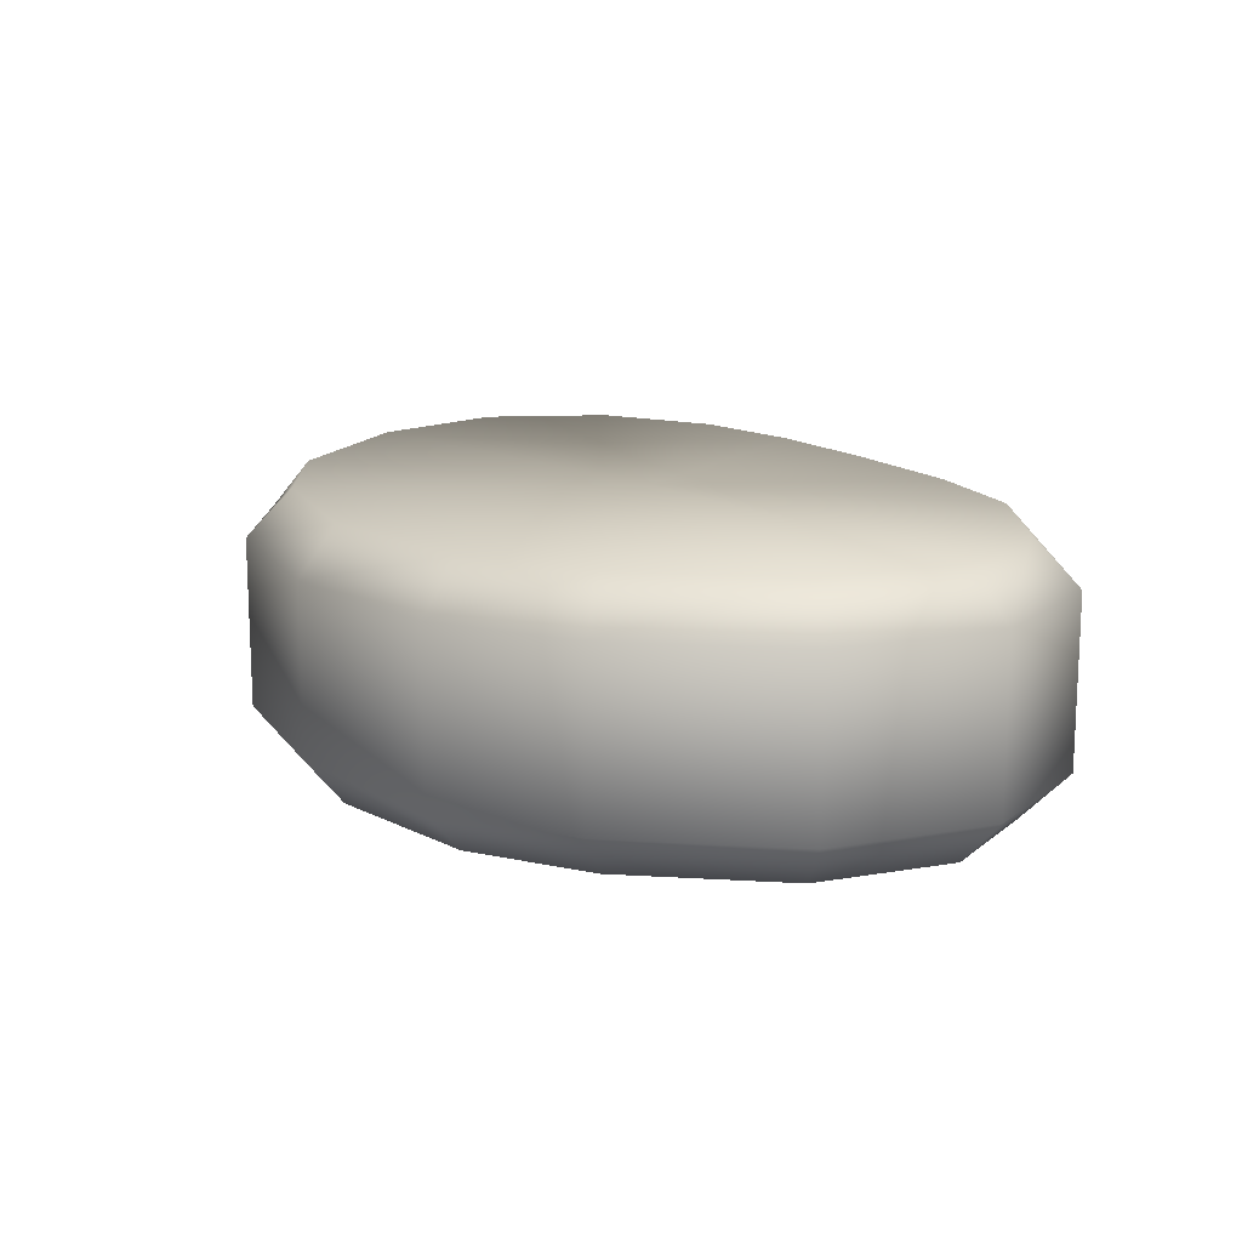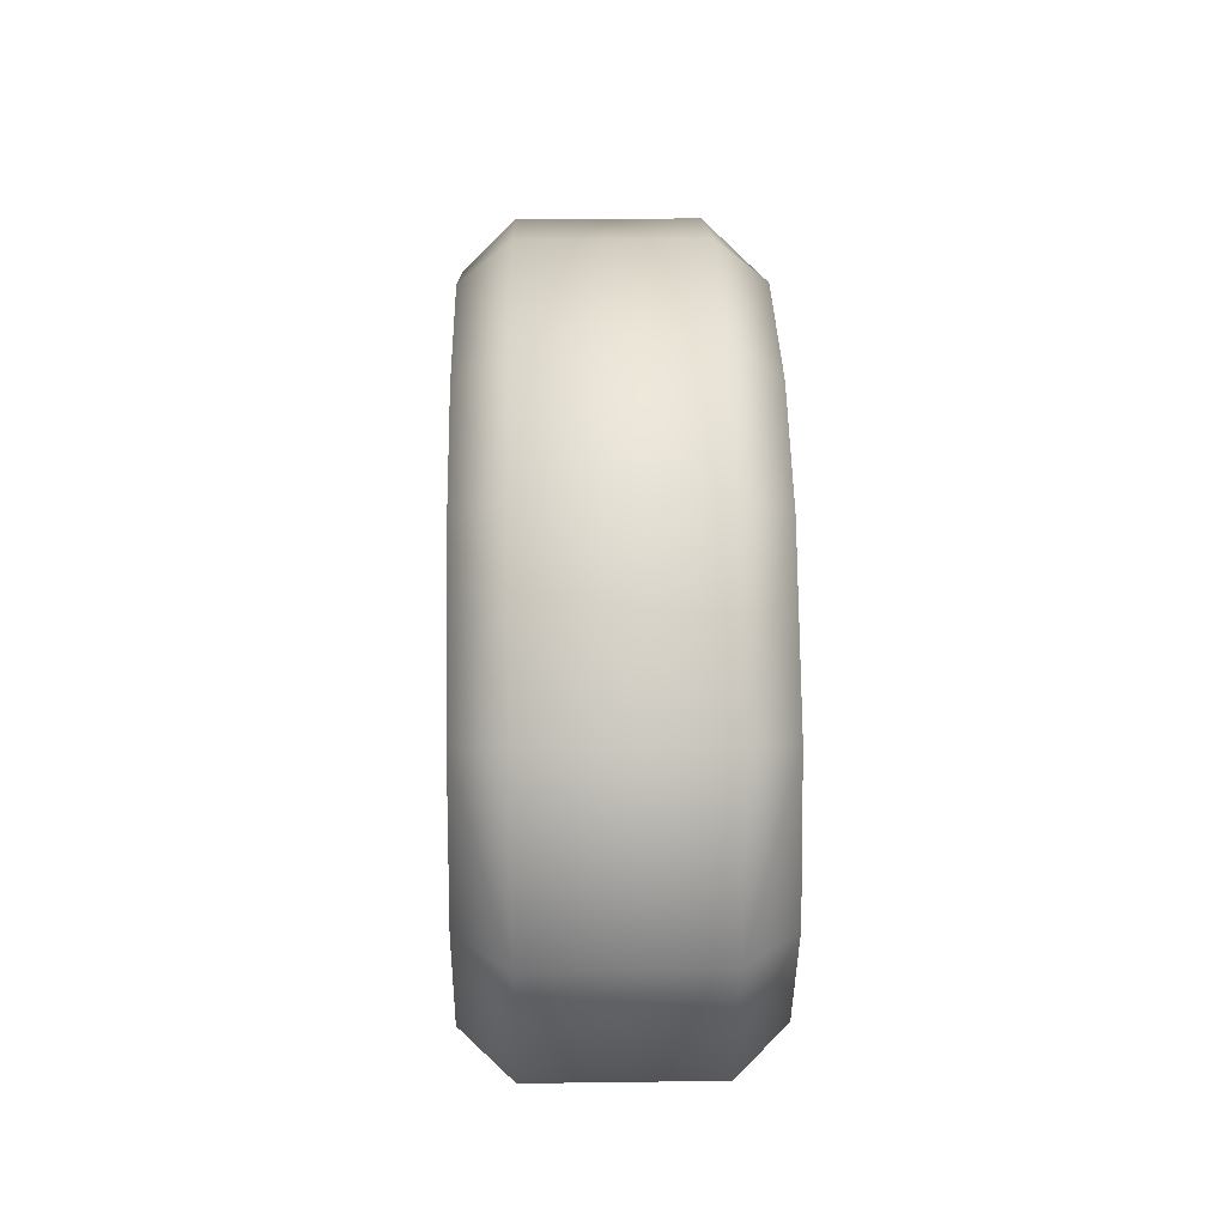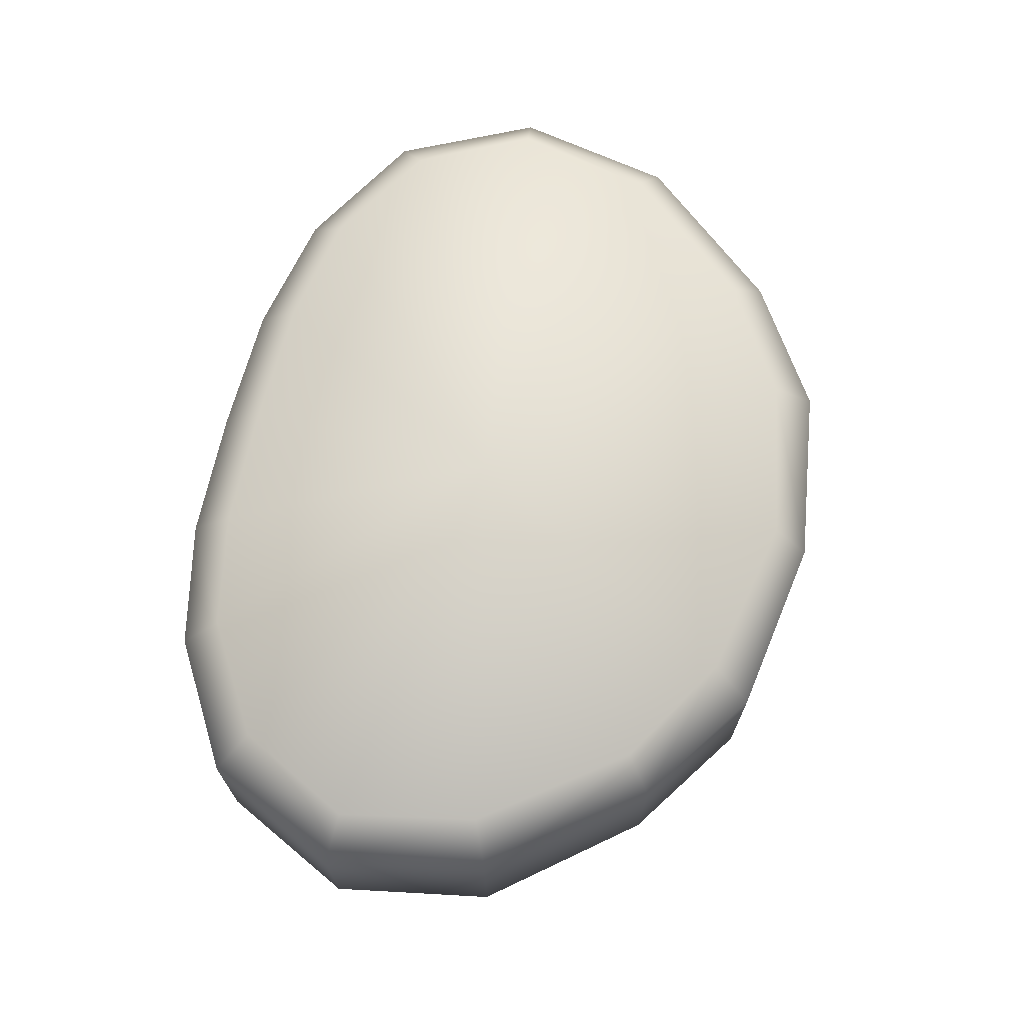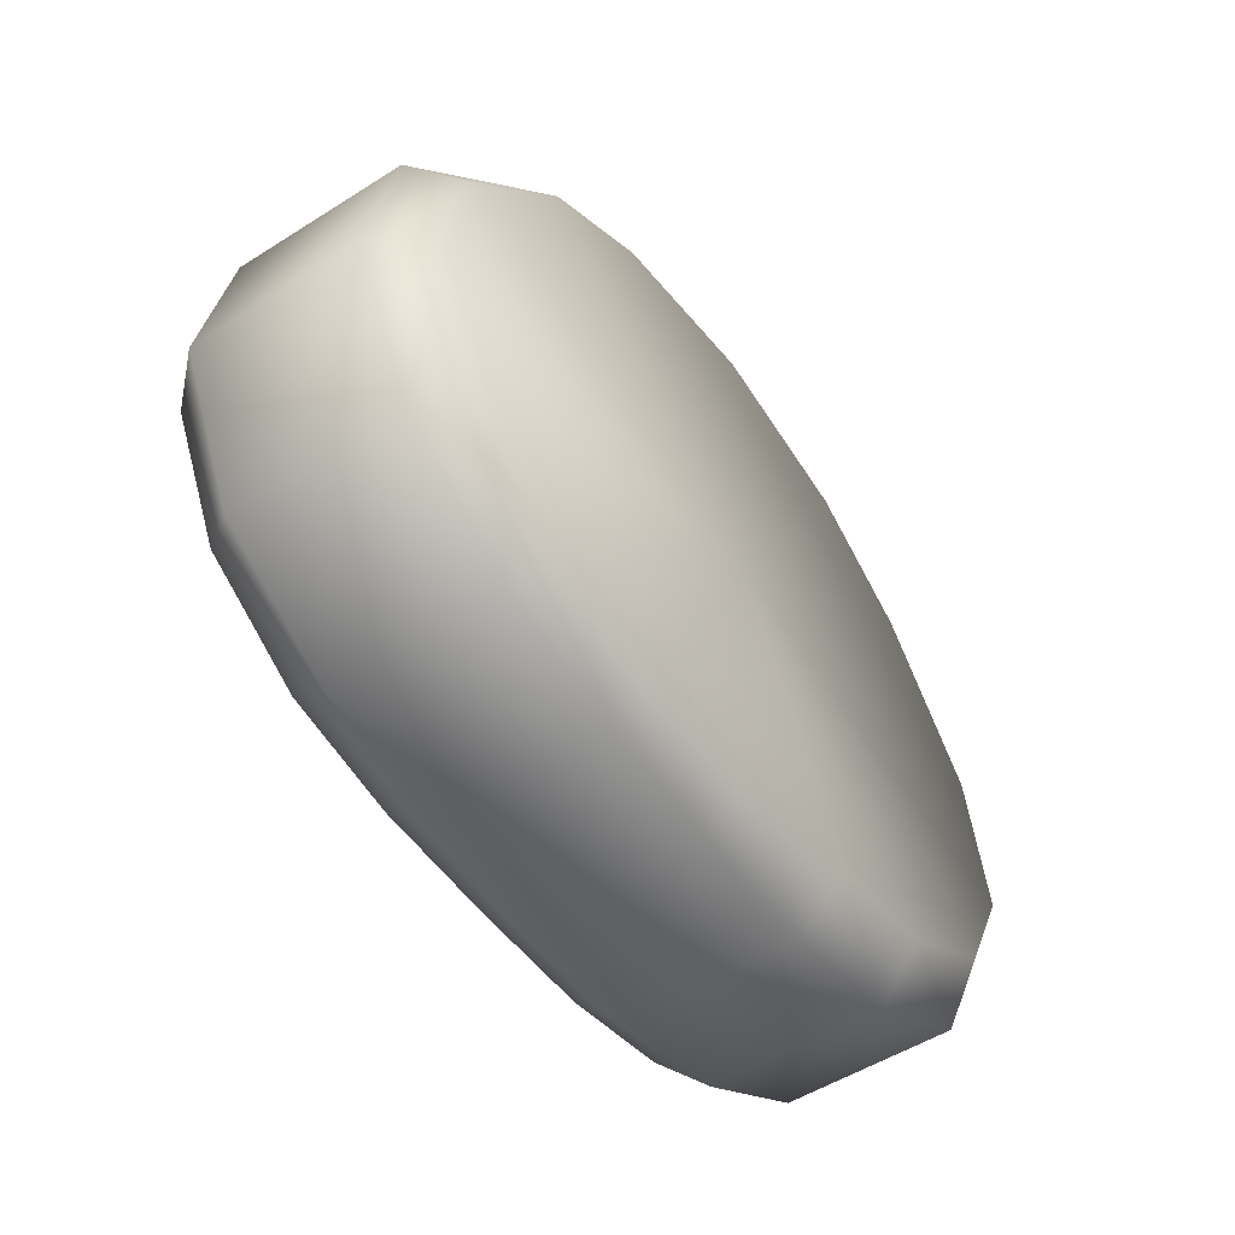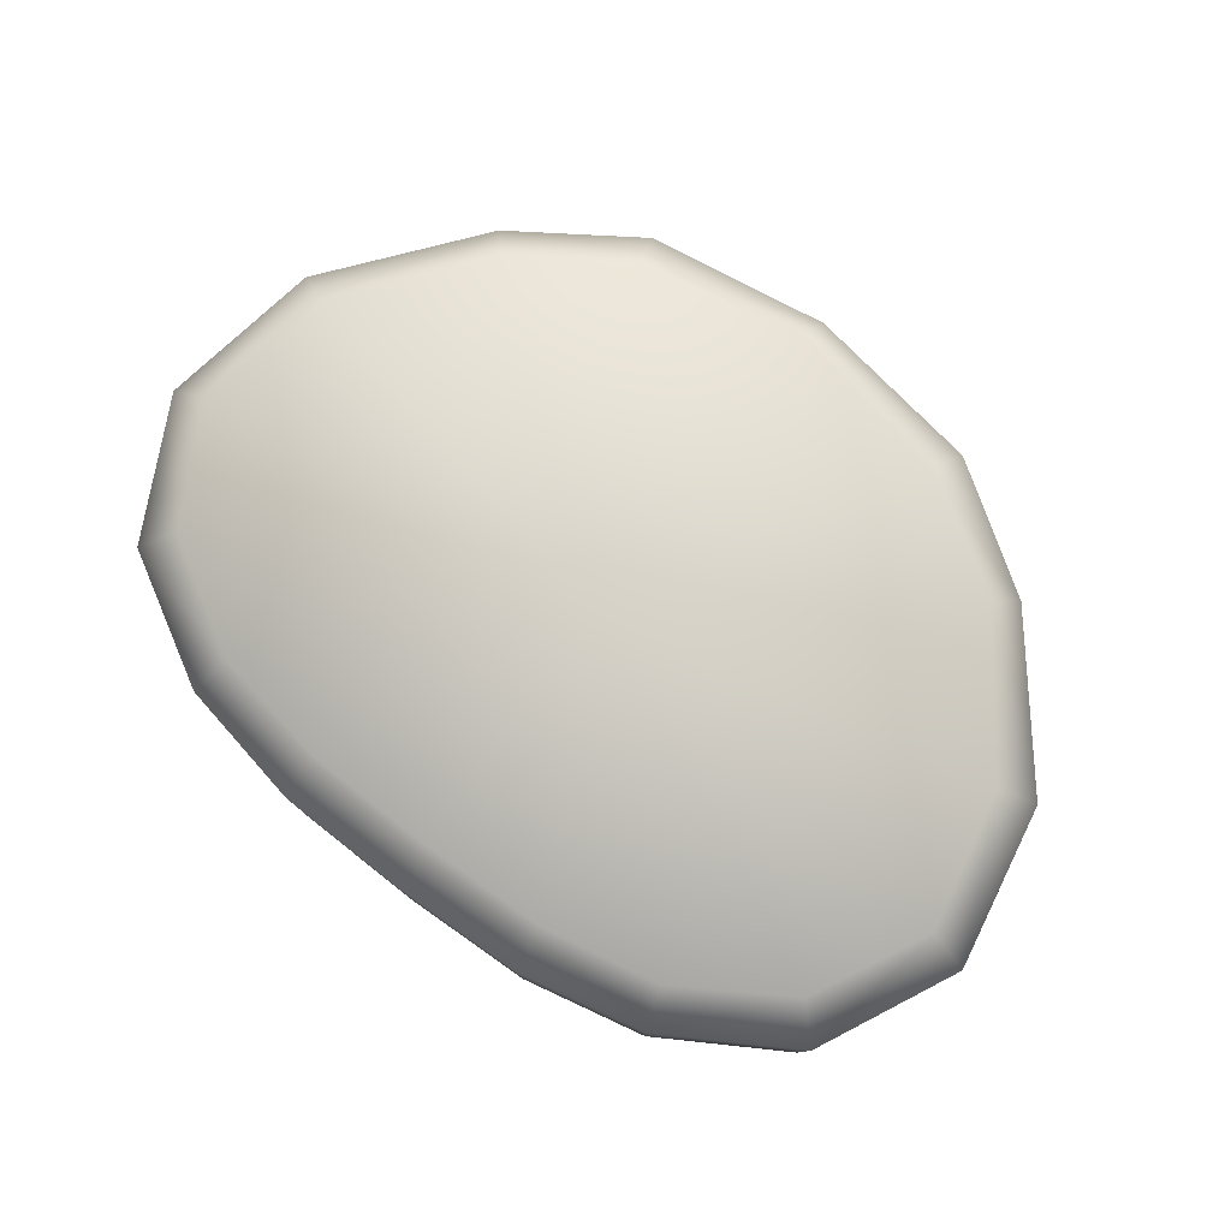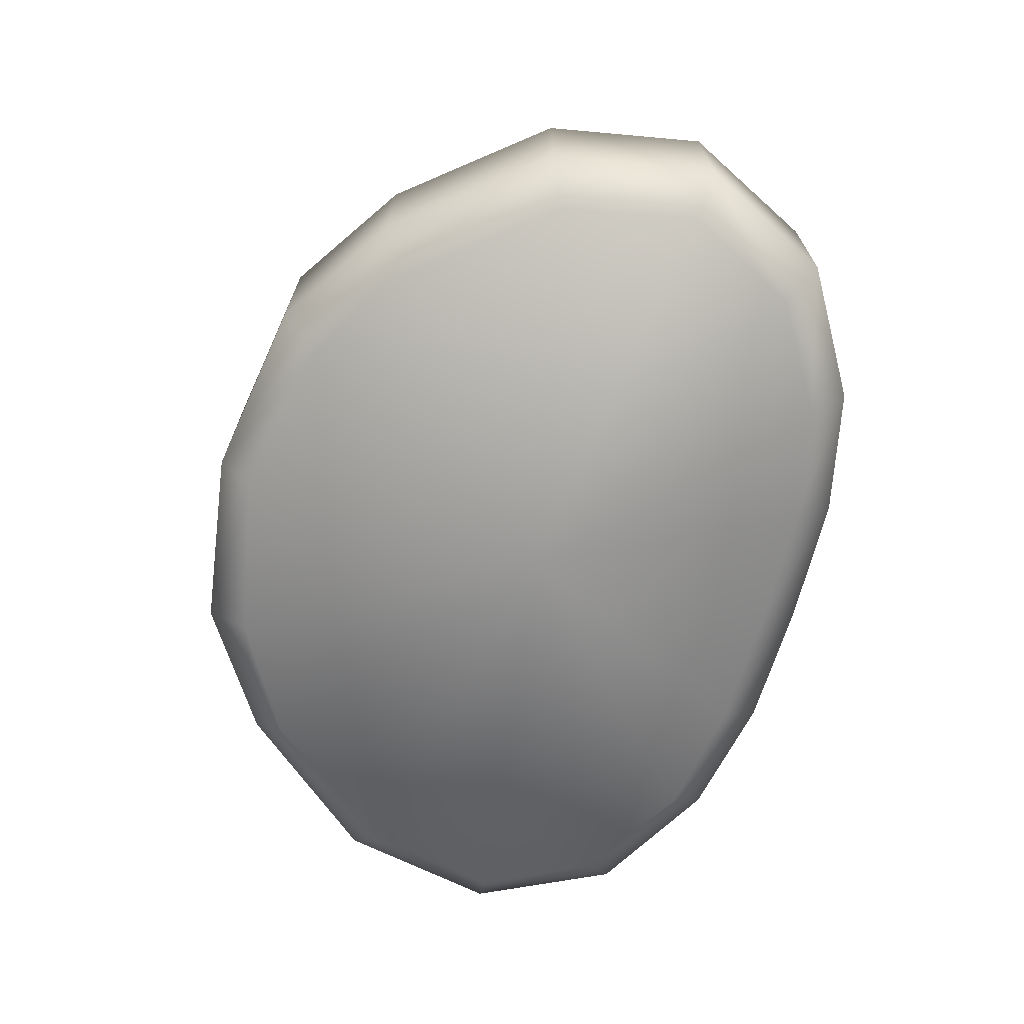
<metadata>
{"format":"obj","ext":"obj","renderer":"f3d","projection":"perspective","resolution":1024,"background":"white","views":[{"elev":14.8,"azim":-121.7,"up":"+Z"},{"elev":22.8,"azim":88.7,"up":"+Y"},{"elev":69.5,"azim":103.8,"up":"+Z"},{"elev":-52.1,"azim":124.4,"up":"+Y"},{"elev":78.7,"azim":36.6,"up":"+Z"},{"elev":-68.7,"azim":-105.8,"up":"+Z"}]}
</metadata>
<code>
o baguette_slice
v 3e-05 0.117 0.05271
v 0.1239 0.22 0.03373
v -0.1242 0.2201 0.03373
v -0.1578 0.03688 0.03373
v 0.1727 0.1601 0.03373
v -0.07402 0.2535 0.03373
v -0.05385 -0.00449 0.03373
v -0.1854 0.09342 0.03373
v 0.1058 0.006351 0.03373
v -0.1058 0.006351 0.03373
v 0.1852 0.09342 0.03373
v -0 -0.005994 0.03373
v -0.000276 0.265 0.03373
v -0.1729 0.1601 0.03373
v 0.05386 -0.00449 0.03373
v 0.07354 0.2536 0.03373
v 0.1576 0.03688 0.03373
v 0.06712 0.2364 0.05271
v 0.1137 0.2086 0.05271
v -0.1123 0.2067 0.05271
v -0.0673 0.2364 0.05271
v 0.156 0.1522 0.05271
v -0.1563 0.1524 0.05271
v -0.1439 0.04938 0.05271
v -0.1676 0.09614 0.05271
v -0.0994 0.0224 0.05271
v -0.000754 0.2497 0.05271
v 6.3e-05 0.01197 0.05271
v -0.05183 0.01329 0.05271
v 0.09937 0.0224 0.05271
v 0.05183 0.01329 0.05271
v 0.1437 0.04936 0.05271
v 0.1674 0.09613 0.05271
v 3e-05 0.117 -0.05271
v 0.1239 0.22 -0.03373
v -0.1242 0.2201 -0.03373
v -0.1578 0.03688 -0.03373
v 0.1727 0.1601 -0.03373
v -0.07402 0.2535 -0.03373
v -0.05385 -0.00449 -0.03373
v -0.1854 0.09342 -0.03373
v 0.1058 0.006351 -0.03373
v -0.1058 0.006351 -0.03373
v 0.1852 0.09342 -0.03373
v -0 -0.005994 -0.03373
v -0.000276 0.265 -0.03373
v -0.1729 0.1601 -0.03373
v 0.05386 -0.00449 -0.03373
v 0.07354 0.2536 -0.03373
v 0.1576 0.03688 -0.03373
v 0.06712 0.2364 -0.05271
v 0.1137 0.2086 -0.05271
v -0.1123 0.2067 -0.05271
v -0.0673 0.2364 -0.05271
v 0.156 0.1522 -0.05271
v -0.1563 0.1524 -0.05271
v -0.1439 0.04938 -0.05271
v -0.1676 0.09614 -0.05271
v -0.0994 0.0224 -0.05271
v -0.000754 0.2497 -0.05271
v 6.3e-05 0.01197 -0.05271
v -0.05183 0.01329 -0.05271
v 0.09937 0.0224 -0.05271
v 0.05183 0.01329 -0.05271
v 0.1437 0.04936 -0.05271
v 0.1674 0.09613 -0.05271
f 2 35 49 16
f 16 49 46 13
f 12 45 48 15
f 14 47 41 8
f 8 41 37 4
f 15 48 42 9
f 13 46 39 6
f 3 36 47 14
f 4 37 43 10
f 5 38 35 2
f 17 50 44 11
f 10 43 40 7
f 7 40 45 12
f 9 42 50 17
f 2 16 18 19
f 20 21 6 3
f 5 2 19 22
f 23 20 3 14
f 8 4 24 25
f 26 24 4 10
f 13 6 21 27
f 28 29 7 12
f 10 7 29 26
f 30 31 15 9
f 31 28 12 15
f 9 17 32 30
f 27 18 16 13
f 33 32 17 11
f 25 23 14 8
f 11 5 22 33
f 6 39 36 3
f 1 19 18
f 1 21 20
f 1 22 19
f 1 20 23
f 1 25 24
f 1 24 26
f 1 27 21
f 1 29 28
f 1 26 29
f 1 31 30
f 1 28 31
f 1 30 32
f 1 18 27
f 1 32 33
f 1 23 25
f 1 33 22
f 35 52 51 49
f 53 36 39 54
f 38 55 52 35
f 56 47 36 53
f 41 58 57 37
f 59 43 37 57
f 46 60 54 39
f 61 45 40 62
f 43 59 62 40
f 63 42 48 64
f 64 48 45 61
f 42 63 65 50
f 60 46 49 51
f 66 44 50 65
f 58 41 47 56
f 44 66 55 38
f 34 51 52
f 34 53 54
f 34 52 55
f 34 56 53
f 34 57 58
f 34 59 57
f 34 54 60
f 34 61 62
f 34 62 59
f 34 63 64
f 34 64 61
f 34 65 63
f 34 60 51
f 34 66 65
f 34 58 56
f 34 55 66
f 11 44 38 5

</code>
